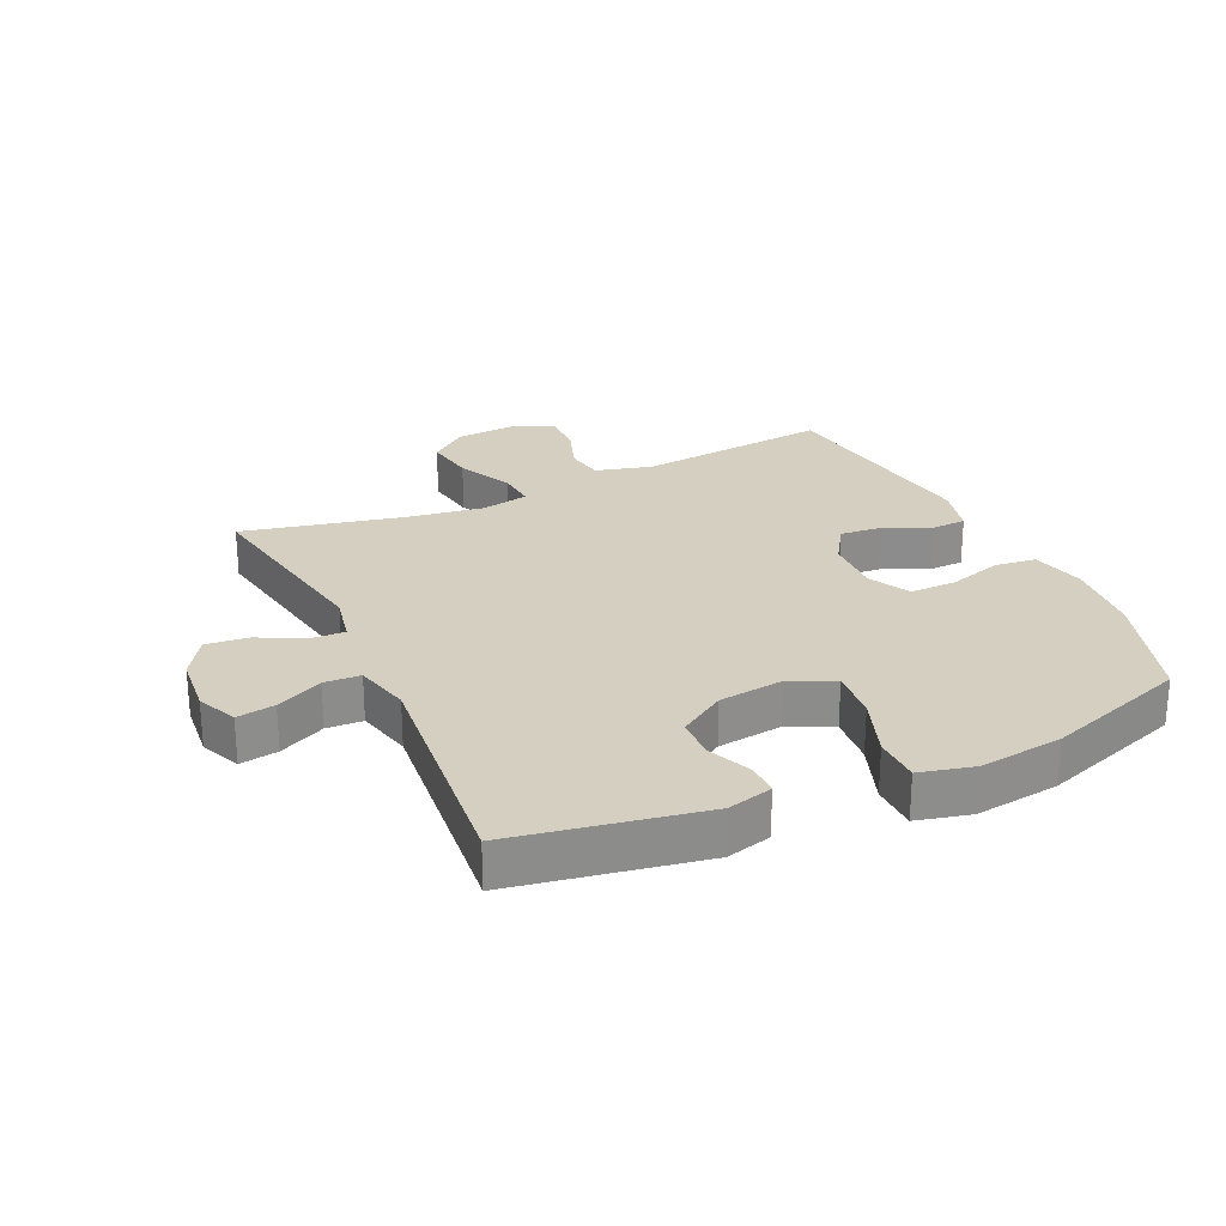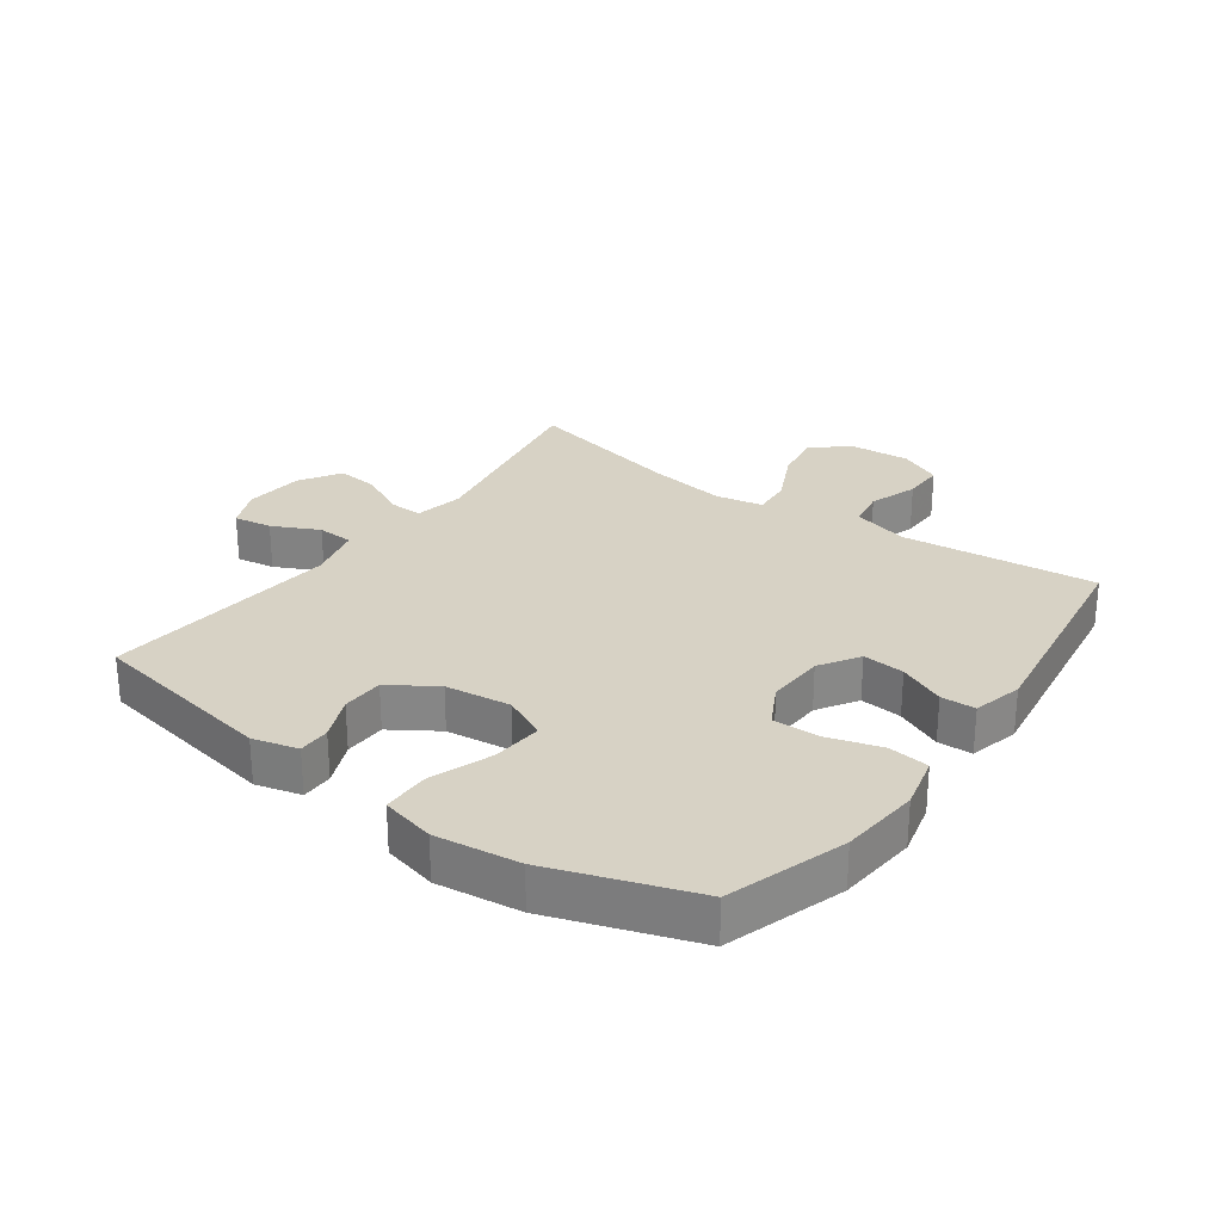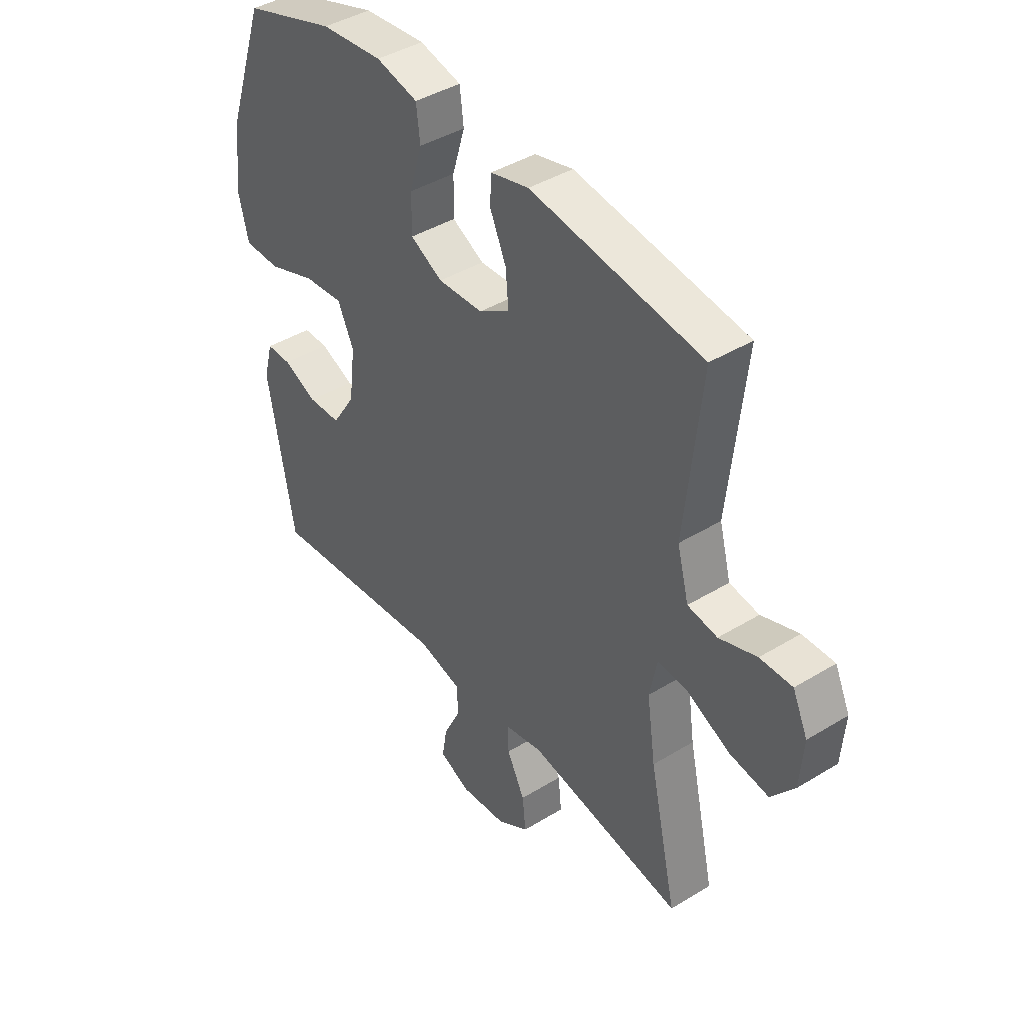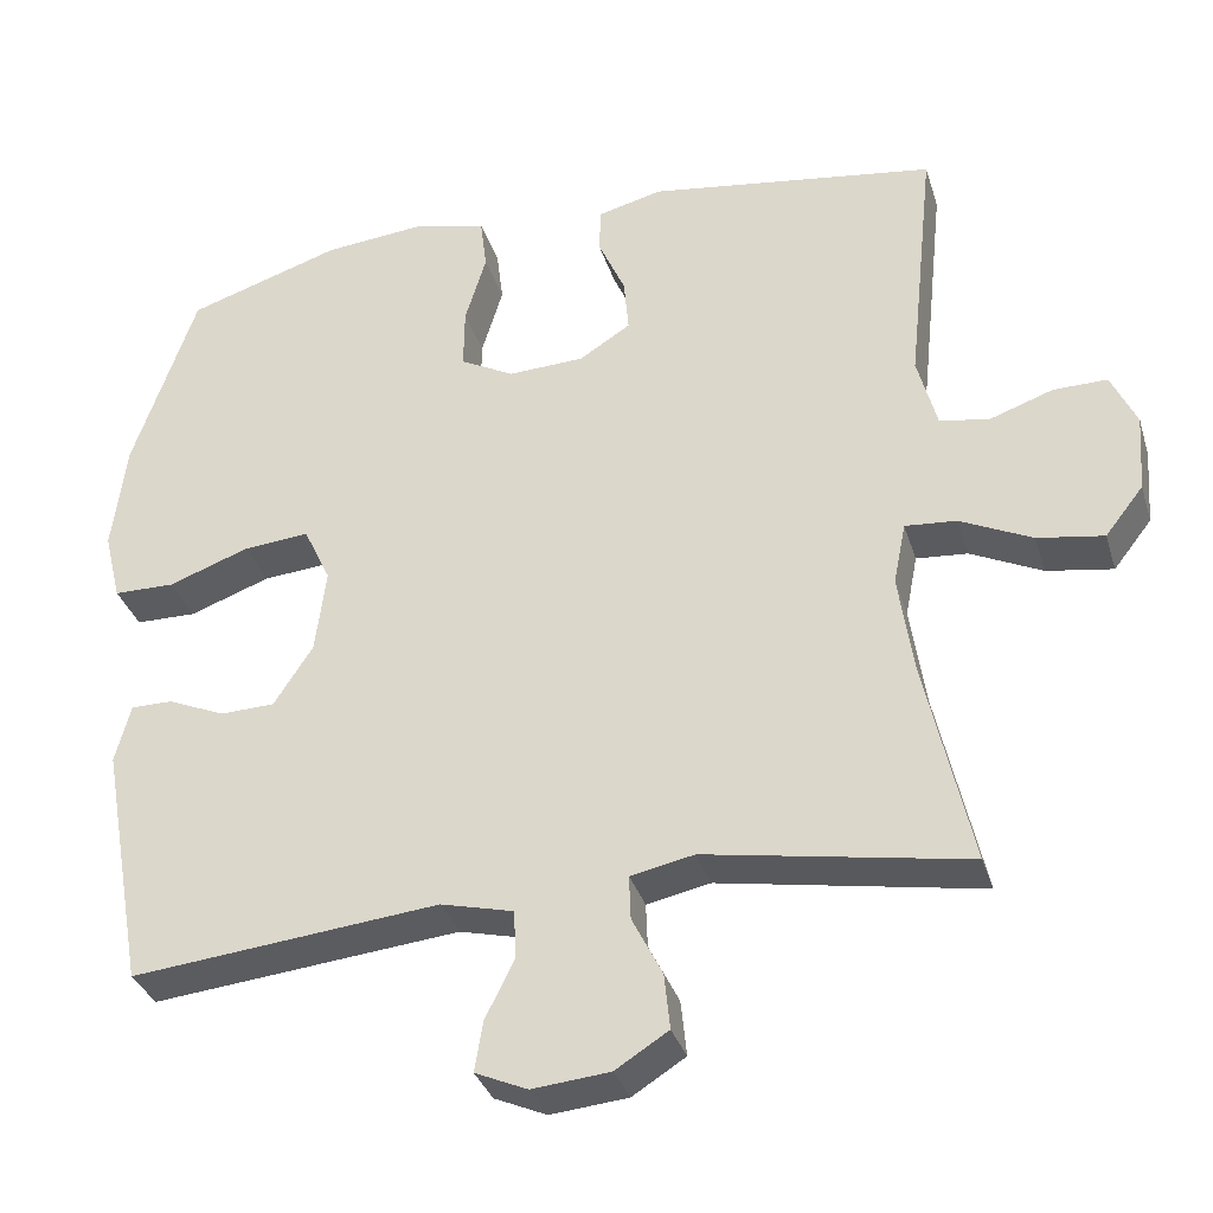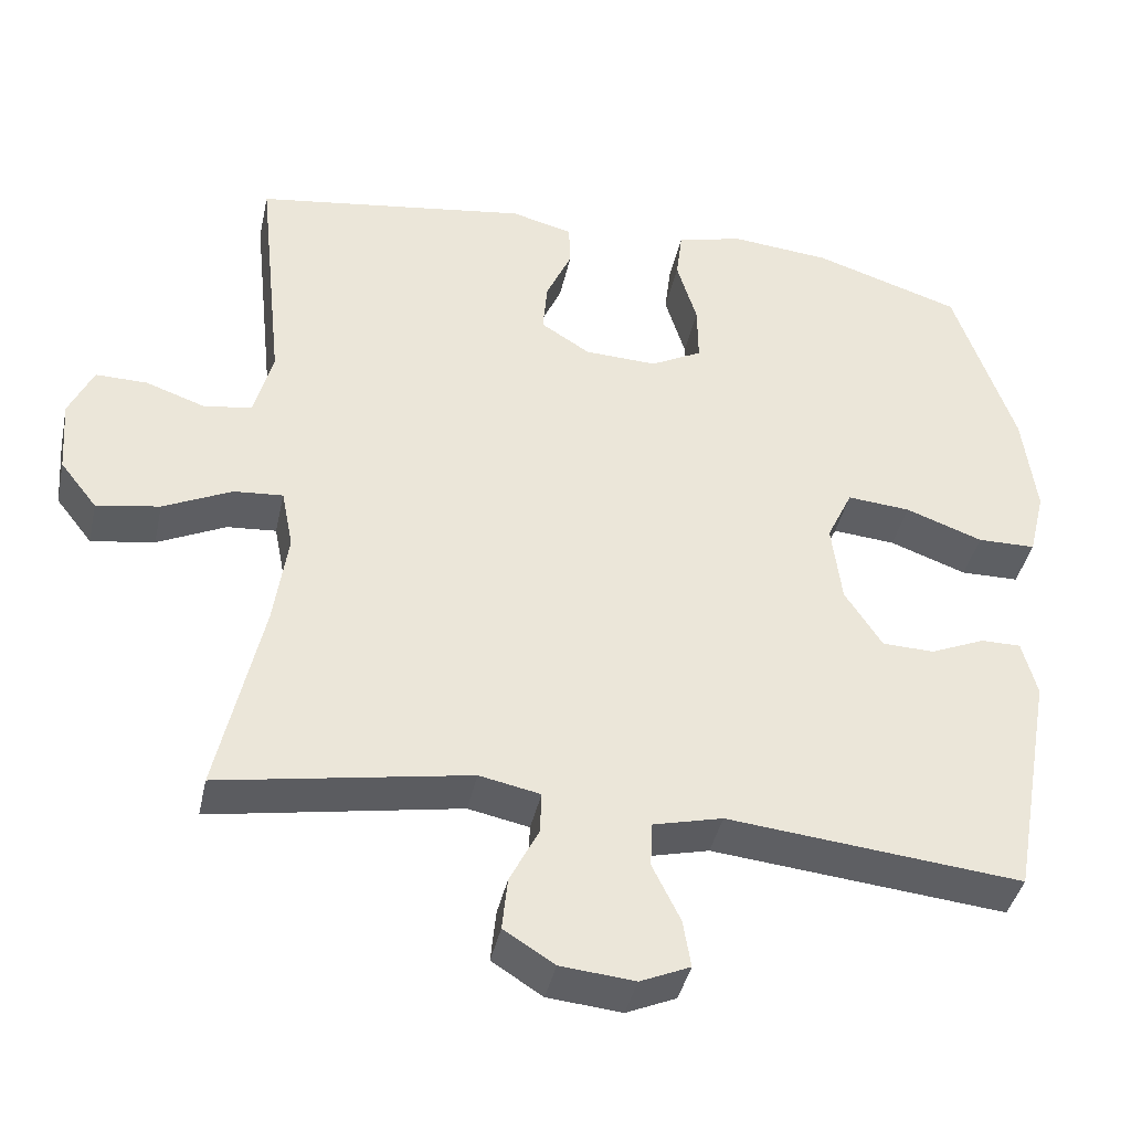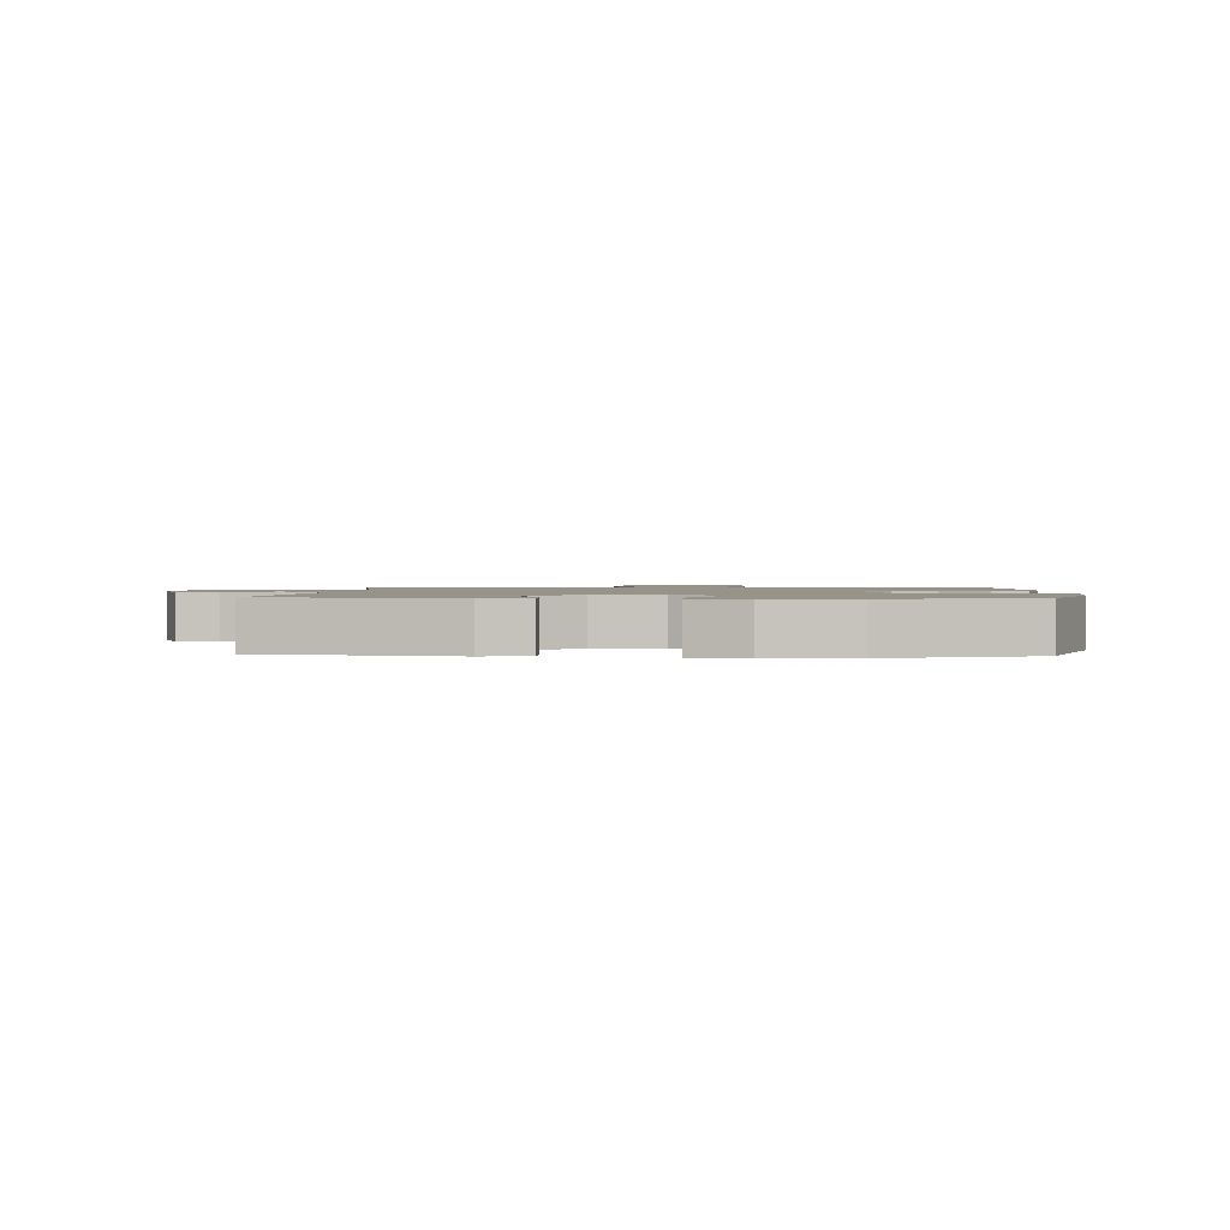
<metadata>
{"format":"obj","ext":"obj","renderer":"f3d","projection":"perspective","resolution":1024,"background":"white","views":[{"elev":25.9,"azim":-114.8,"up":"+Y"},{"elev":27.5,"azim":-54.2,"up":"+Y"},{"elev":41.8,"azim":53.6,"up":"+Z"},{"elev":-33.8,"azim":16.3,"up":"+Z"},{"elev":-40.4,"azim":167.9,"up":"+Z"},{"elev":1.4,"azim":-86.6,"up":"+Y"}]}
</metadata>
<code>
v 0.5 0.07 0.5
v 0.467 0.07 0.189
v 0.491 0.07 0.099
v 0.552 0.07 0.089
v 0.629 0.07 0.116
v 0.695 0.07 0.117
v 0.726 0.07 0.05
v 0.719 0.07 -0.045
v 0.672 0.07 -0.105
v 0.591 0.07 -0.092
v 0.503 0.07 -0.05
v 0.44 0.07 -0.045
v 0.425 0.07 -0.121
v 0.443 0.07 -0.244
v 0.5 0.07 -0.5
v 0.18 0.07 -0.444
v 0.102 0.07 -0.46
v 0.104 0.07 -0.514
v 0.141 0.07 -0.587
v 0.148 0.07 -0.655
v 0.083 0.07 -0.696
v -0.012 0.07 -0.705
v -0.076 0.07 -0.677
v -0.066 0.07 -0.616
v -0.03 0.07 -0.542
v -0.033 0.07 -0.484
v -0.122 0.07 -0.462
v -0.5 0.07 -0.5
v -0.554 0.07 -0.198
v -0.535 0.07 -0.126
v -0.484 0.07 -0.126
v -0.414 0.07 -0.156
v -0.347 0.07 -0.154
v -0.299 0.07 -0.08
v -0.286 0.07 0.024
v -0.319 0.07 0.094
v -0.4 0.07 0.087
v -0.499 0.07 0.051
v -0.574 0.07 0.052
v -0.595 0.07 0.138
v -0.578 0.07 0.272
v -0.5 0.07 0.5
v -0.311 0.07 0.561
v -0.184 0.07 0.573
v -0.098 0.07 0.552
v -0.09 0.07 0.487
v -0.116 0.07 0.401
v -0.117 0.07 0.326
v -0.051 0.07 0.291
v 0.042 0.07 0.295
v 0.105 0.07 0.335
v 0.099 0.07 0.402
v 0.066 0.07 0.476
v 0.068 0.07 0.531
v 0.147 0.07 0.551
v 0.5 0 0.5
v 0.467 0 0.189
v 0.491 0 0.099
v 0.552 0 0.089
v 0.629 0 0.116
v 0.695 0 0.117
v 0.726 0 0.05
v 0.719 0 -0.045
v 0.672 0 -0.105
v 0.591 0 -0.092
v 0.503 0 -0.05
v 0.44 0 -0.045
v 0.425 0 -0.121
v 0.443 0 -0.244
v 0.5 0 -0.5
v 0.18 0 -0.444
v 0.102 0 -0.46
v 0.104 0 -0.514
v 0.141 0 -0.587
v 0.148 0 -0.655
v 0.083 0 -0.696
v -0.012 0 -0.705
v -0.076 0 -0.677
v -0.066 0 -0.616
v -0.03 0 -0.542
v -0.033 0 -0.484
v -0.122 0 -0.462
v -0.5 0 -0.5
v -0.554 0 -0.198
v -0.535 0 -0.126
v -0.484 0 -0.126
v -0.414 0 -0.156
v -0.347 0 -0.154
v -0.299 0 -0.08
v -0.286 0 0.024
v -0.319 0 0.094
v -0.4 0 0.087
v -0.499 0 0.051
v -0.574 0 0.052
v -0.595 0 0.138
v -0.578 0 0.272
v -0.5 0 0.5
v -0.311 0 0.561
v -0.184 0 0.573
v -0.098 0 0.552
v -0.09 0 0.487
v -0.116 0 0.401
v -0.117 0 0.326
v -0.051 0 0.291
v 0.042 0 0.295
v 0.105 0 0.335
v 0.099 0 0.402
v 0.066 0 0.476
v 0.068 0 0.531
v 0.147 0 0.551
f 52 53 54 55
f 51 52 55 1
f 50 51 1 2
f 49 50 2 3
f 44 45 46 47
f 44 47 48
f 43 44 48
f 42 43 48
f 41 42 48 49
f 37 38 39 40
f 36 37 40 41
f 29 30 31 32
f 27 28 29 32
f 26 27 32 33
f 22 23 24 25
f 22 25 26
f 21 22 26
f 18 19 20 21
f 17 18 21 26
f 16 17 26 33
f 14 15 16 33
f 8 9 10 11
f 8 11 12
f 7 8 12
f 4 5 6 7
f 3 4 7 12
f 36 41 49 3
f 13 14 33 34
f 12 13 34 35
f 3 12 35 36
f 110 109 108 107
f 56 110 107 106
f 57 56 106 105
f 58 57 105 104
f 102 101 100 99
f 103 102 99
f 103 99 98
f 103 98 97
f 104 103 97 96
f 95 94 93 92
f 96 95 92 91
f 87 86 85 84
f 87 84 83 82
f 88 87 82 81
f 80 79 78 77
f 81 80 77
f 81 77 76
f 76 75 74 73
f 81 76 73 72
f 88 81 72 71
f 88 71 70 69
f 66 65 64 63
f 67 66 63
f 67 63 62
f 62 61 60 59
f 67 62 59 58
f 58 104 96 91
f 89 88 69 68
f 90 89 68 67
f 91 90 67 58
f 1 56 57 2
f 2 57 58 3
f 3 58 59 4
f 4 59 60 5
f 5 60 61 6
f 6 61 62 7
f 7 62 63 8
f 8 63 64 9
f 9 64 65 10
f 10 65 66 11
f 11 66 67 12
f 12 67 68 13
f 13 68 69 14
f 14 69 70 15
f 15 70 71 16
f 16 71 72 17
f 17 72 73 18
f 18 73 74 19
f 19 74 75 20
f 20 75 76 21
f 21 76 77 22
f 22 77 78 23
f 23 78 79 24
f 24 79 80 25
f 25 80 81 26
f 26 81 82 27
f 27 82 83 28
f 28 83 84 29
f 29 84 85 30
f 30 85 86 31
f 31 86 87 32
f 32 87 88 33
f 33 88 89 34
f 34 89 90 35
f 35 90 91 36
f 36 91 92 37
f 37 92 93 38
f 38 93 94 39
f 39 94 95 40
f 40 95 96 41
f 41 96 97 42
f 42 97 98 43
f 43 98 99 44
f 44 99 100 45
f 45 100 101 46
f 46 101 102 47
f 47 102 103 48
f 48 103 104 49
f 49 104 105 50
f 50 105 106 51
f 51 106 107 52
f 52 107 108 53
f 53 108 109 54
f 54 109 110 55
f 55 110 56 1

</code>
